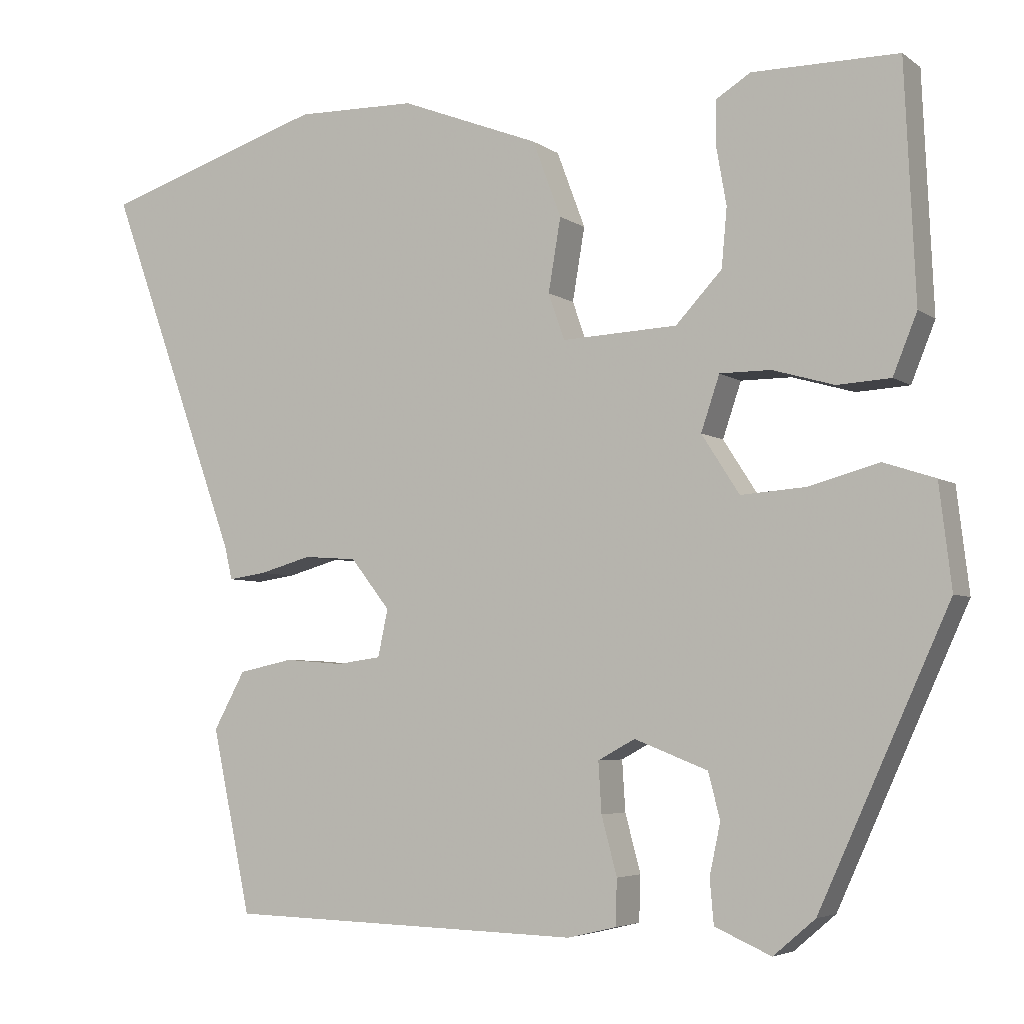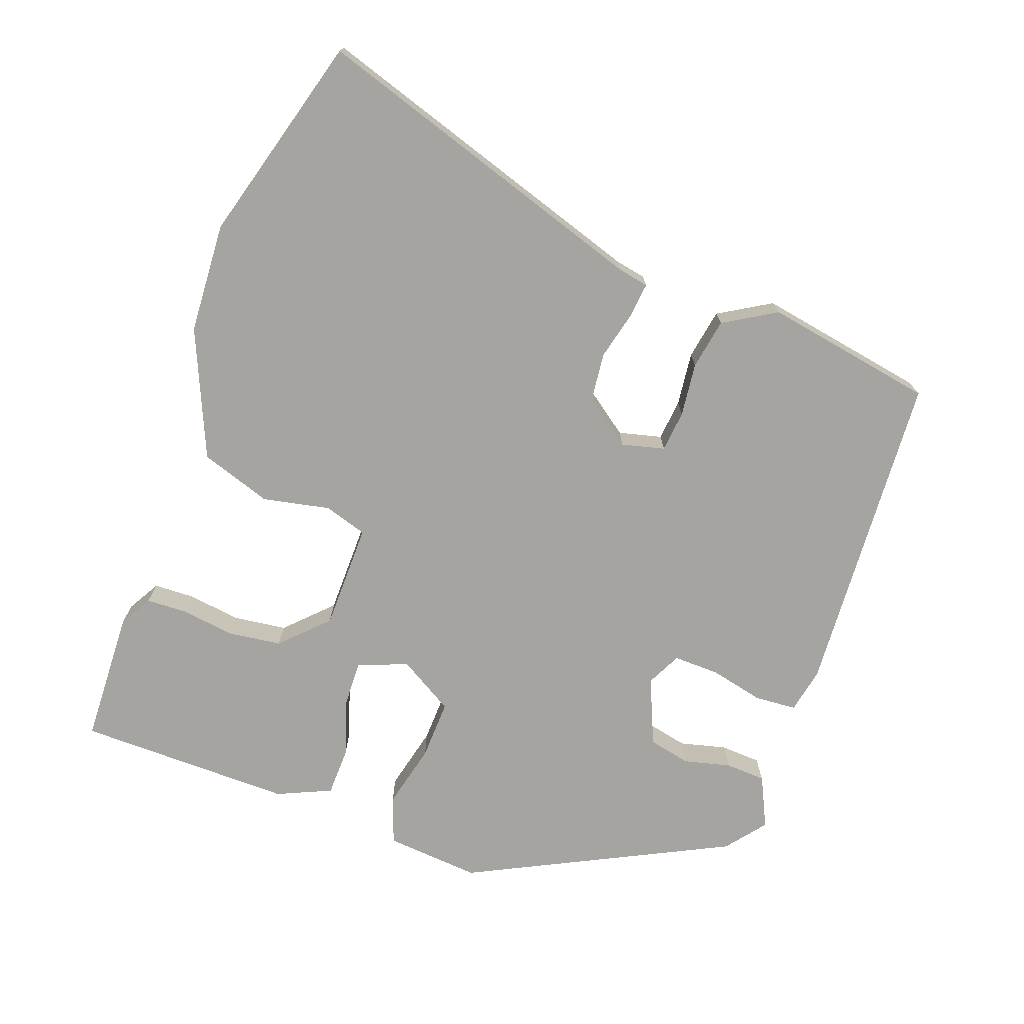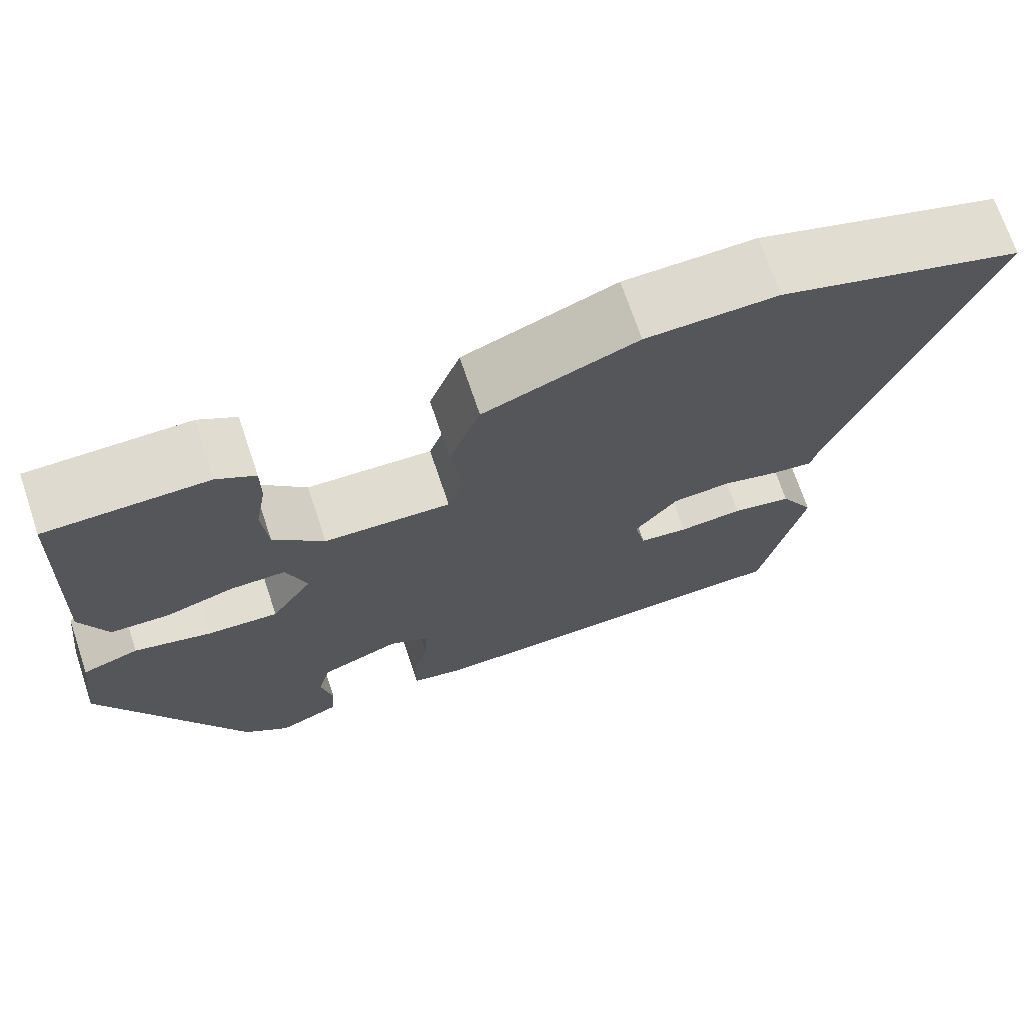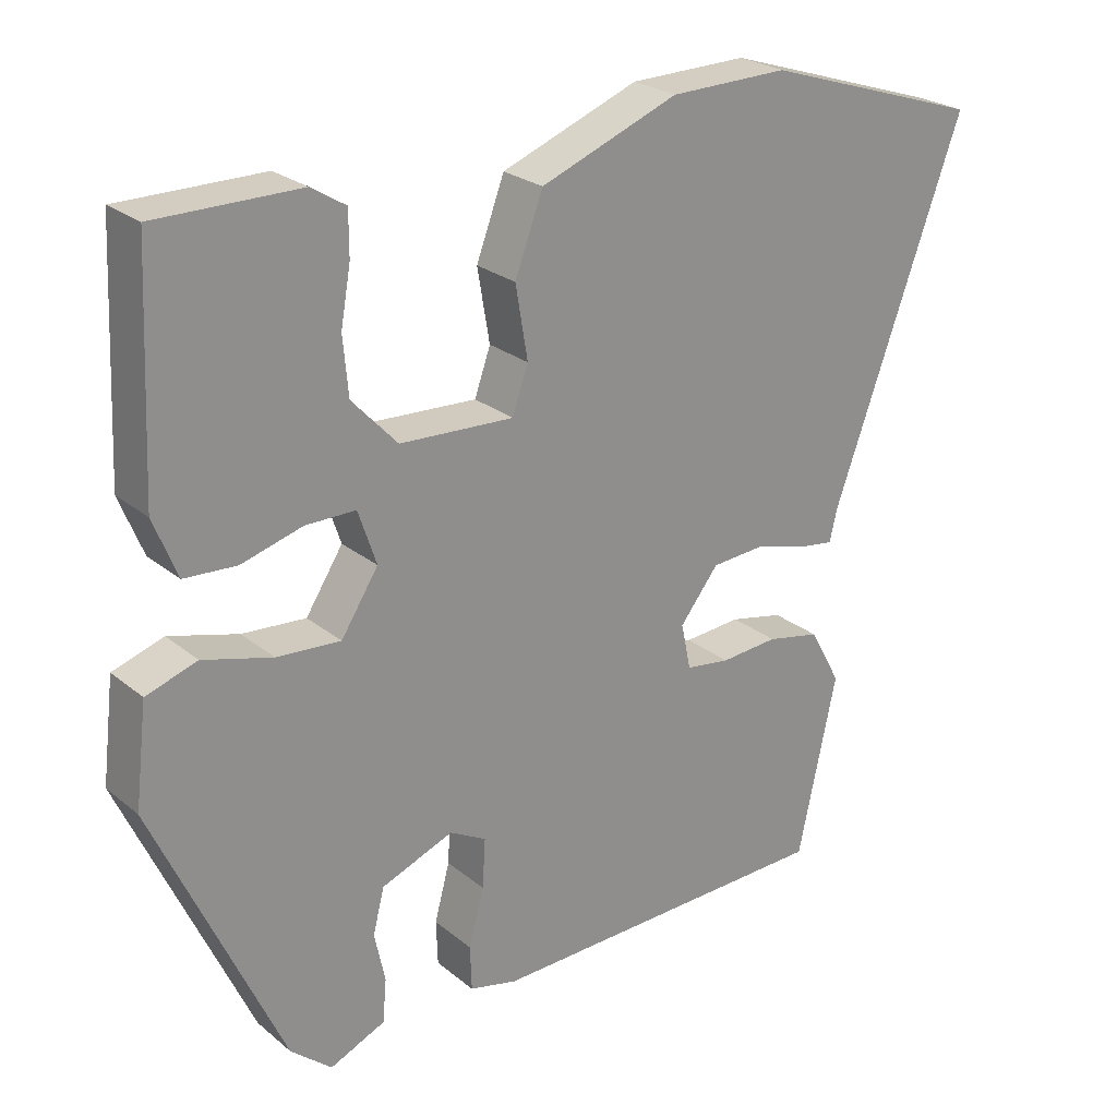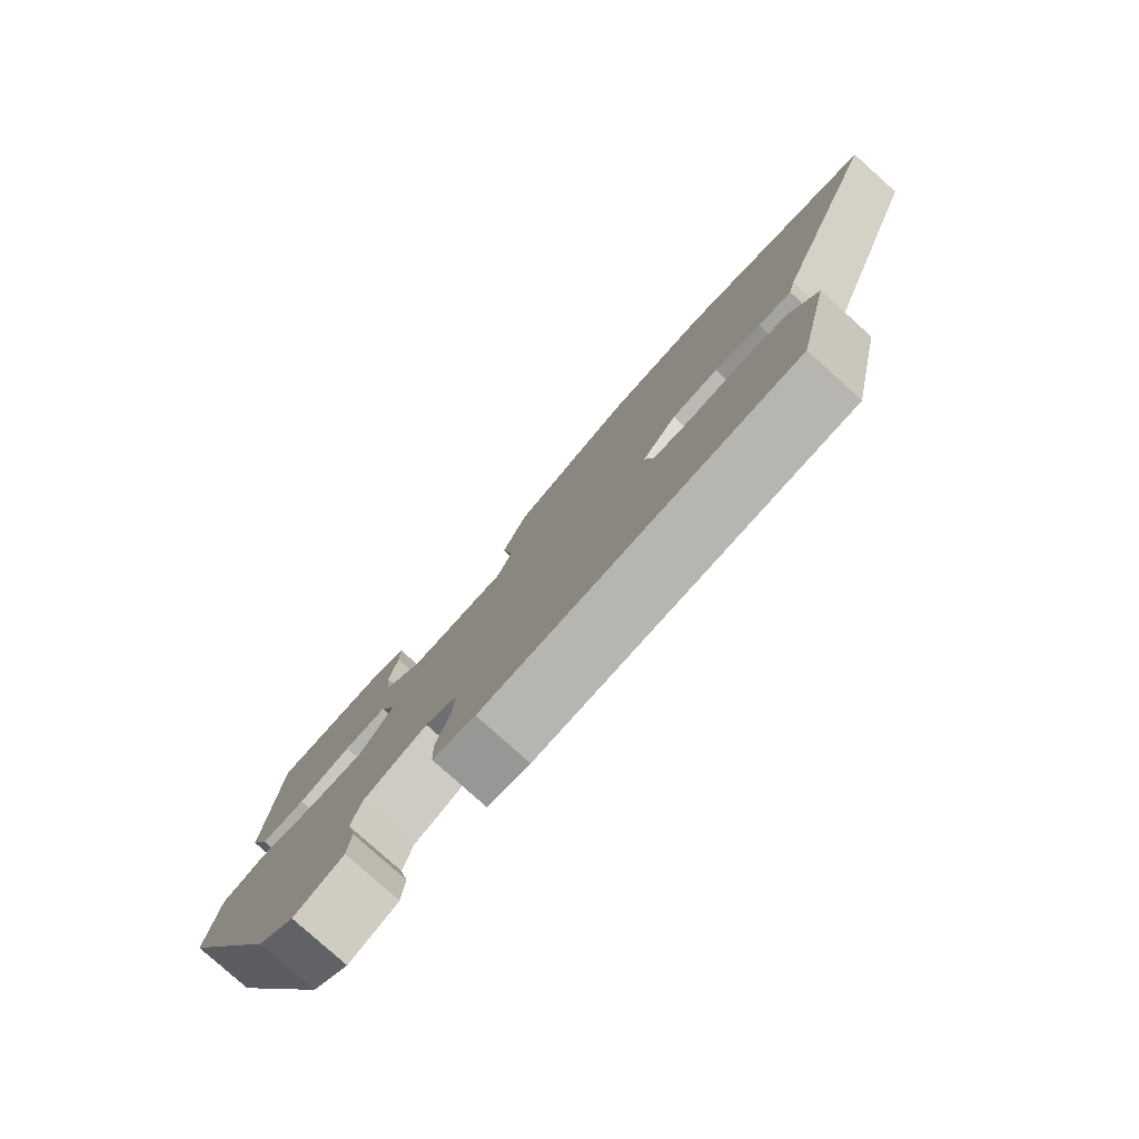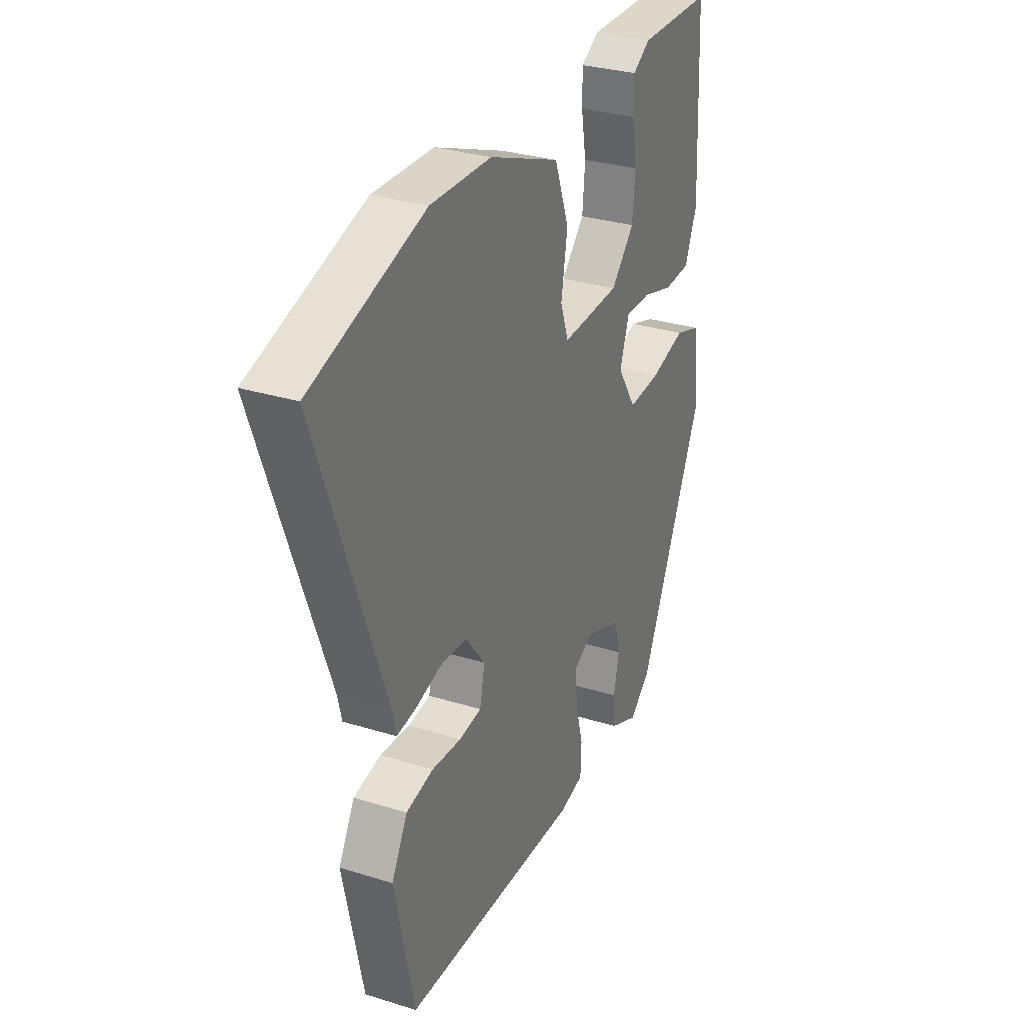
<metadata>
{"format":"obj","ext":"obj","renderer":"f3d","projection":"perspective","resolution":1024,"background":"white","views":[{"elev":-4.8,"azim":-153.1,"up":"+Z"},{"elev":-73.3,"azim":72.1,"up":"+Y"},{"elev":71.0,"azim":-18.6,"up":"+Z"},{"elev":24.8,"azim":-37.5,"up":"+Z"},{"elev":-79.9,"azim":48.1,"up":"+Z"},{"elev":30.3,"azim":114.3,"up":"+Z"}]}
</metadata>
<code>
v -0.464 0.07 0.527
v -0.275 0.07 0.527
v -0.23 0.07 0.499
v -0.23 0.07 0.441
v -0.243 0.07 0.367
v -0.236 0.07 0.291
v -0.176 0.07 0.227
v -0.026 0.07 0.22
v -0.005 0.07 0.28
v -0.021 0.07 0.375
v 0.016 0.07 0.474
v 0.197 0.07 0.544
v 0.353 0.07 0.547
v 0.643 0.07 0.454
v 0.471 0.07 -0.021
v 0.461 0.07 -0.064
v 0.412 0.07 -0.057
v 0.344 0.07 -0.038
v 0.275 0.07 -0.043
v 0.224 0.07 -0.108
v 0.237 0.07 -0.169
v 0.295 0.07 -0.177
v 0.371 0.07 -0.171
v 0.442 0.07 -0.186
v 0.483 0.07 -0.261
v 0.432 0.07 -0.499
v -0.03 0.07 -0.511
v -0.093 0.07 -0.496
v -0.095 0.07 -0.437
v -0.075 0.07 -0.362
v -0.071 0.07 -0.297
v -0.119 0.07 -0.271
v -0.214 0.07 -0.308
v -0.229 0.07 -0.367
v -0.215 0.07 -0.433
v -0.22 0.07 -0.49
v -0.293 0.07 -0.522
v -0.347 0.07 -0.476
v -0.515 0.07 -0.106
v -0.499 0.07 0.027
v -0.432 0.07 0.049
v -0.341 0.07 0.024
v -0.257 0.07 0.018
v -0.208 0.07 0.094
v -0.232 0.07 0.165
v -0.298 0.07 0.165
v -0.378 0.07 0.142
v -0.447 0.07 0.146
v -0.478 0.07 0.223
v -0.464 0 0.527
v -0.275 0 0.527
v -0.23 0 0.499
v -0.23 0 0.441
v -0.243 0 0.367
v -0.236 0 0.291
v -0.176 0 0.227
v -0.026 0 0.22
v -0.005 0 0.28
v -0.021 0 0.375
v 0.016 0 0.474
v 0.197 0 0.544
v 0.353 0 0.547
v 0.643 0 0.454
v 0.471 0 -0.021
v 0.461 0 -0.064
v 0.412 0 -0.057
v 0.344 0 -0.038
v 0.275 0 -0.043
v 0.224 0 -0.108
v 0.237 0 -0.169
v 0.295 0 -0.177
v 0.371 0 -0.171
v 0.442 0 -0.186
v 0.483 0 -0.261
v 0.432 0 -0.499
v -0.03 0 -0.511
v -0.093 0 -0.496
v -0.095 0 -0.437
v -0.075 0 -0.362
v -0.071 0 -0.297
v -0.119 0 -0.271
v -0.214 0 -0.308
v -0.229 0 -0.367
v -0.215 0 -0.433
v -0.22 0 -0.49
v -0.293 0 -0.522
v -0.347 0 -0.476
v -0.515 0 -0.106
v -0.499 0 0.027
v -0.432 0 0.049
v -0.341 0 0.024
v -0.257 0 0.018
v -0.208 0 0.094
v -0.232 0 0.165
v -0.298 0 0.165
v -0.378 0 0.142
v -0.447 0 0.146
v -0.478 0 0.223
f 46 47 48 49
f 45 46 49 1
f 39 40 41 42
f 39 42 43
f 38 39 43
f 37 38 43 44
f 34 35 36 37
f 33 34 37 44
f 27 28 29 30
f 27 30 31
f 26 27 31
f 25 26 31 32
f 22 23 24 25
f 21 22 25 32
f 15 16 17 18
f 15 18 19
f 14 15 19
f 13 14 19 20
f 9 10 11 12
f 8 9 12 13
f 2 3 4 5
f 45 1 2 5
f 45 5 6
f 44 45 6 7
f 32 33 44 7
f 20 21 32 7
f 8 13 20
f 7 8 20
f 98 97 96 95
f 50 98 95 94
f 91 90 89 88
f 92 91 88
f 92 88 87
f 93 92 87 86
f 86 85 84 83
f 93 86 83 82
f 79 78 77 76
f 80 79 76
f 80 76 75
f 81 80 75 74
f 74 73 72 71
f 81 74 71 70
f 67 66 65 64
f 68 67 64
f 68 64 63
f 69 68 63 62
f 61 60 59 58
f 62 61 58 57
f 54 53 52 51
f 54 51 50 94
f 55 54 94
f 56 55 94 93
f 56 93 82 81
f 56 81 70 69
f 69 62 57
f 69 57 56
f 1 50 51 2
f 2 51 52 3
f 3 52 53 4
f 4 53 54 5
f 5 54 55 6
f 6 55 56 7
f 7 56 57 8
f 8 57 58 9
f 9 58 59 10
f 10 59 60 11
f 11 60 61 12
f 12 61 62 13
f 13 62 63 14
f 14 63 64 15
f 15 64 65 16
f 16 65 66 17
f 17 66 67 18
f 18 67 68 19
f 19 68 69 20
f 20 69 70 21
f 21 70 71 22
f 22 71 72 23
f 23 72 73 24
f 24 73 74 25
f 25 74 75 26
f 26 75 76 27
f 27 76 77 28
f 28 77 78 29
f 29 78 79 30
f 30 79 80 31
f 31 80 81 32
f 32 81 82 33
f 33 82 83 34
f 34 83 84 35
f 35 84 85 36
f 36 85 86 37
f 37 86 87 38
f 38 87 88 39
f 39 88 89 40
f 40 89 90 41
f 41 90 91 42
f 42 91 92 43
f 43 92 93 44
f 44 93 94 45
f 45 94 95 46
f 46 95 96 47
f 47 96 97 48
f 48 97 98 49
f 49 98 50 1

</code>
